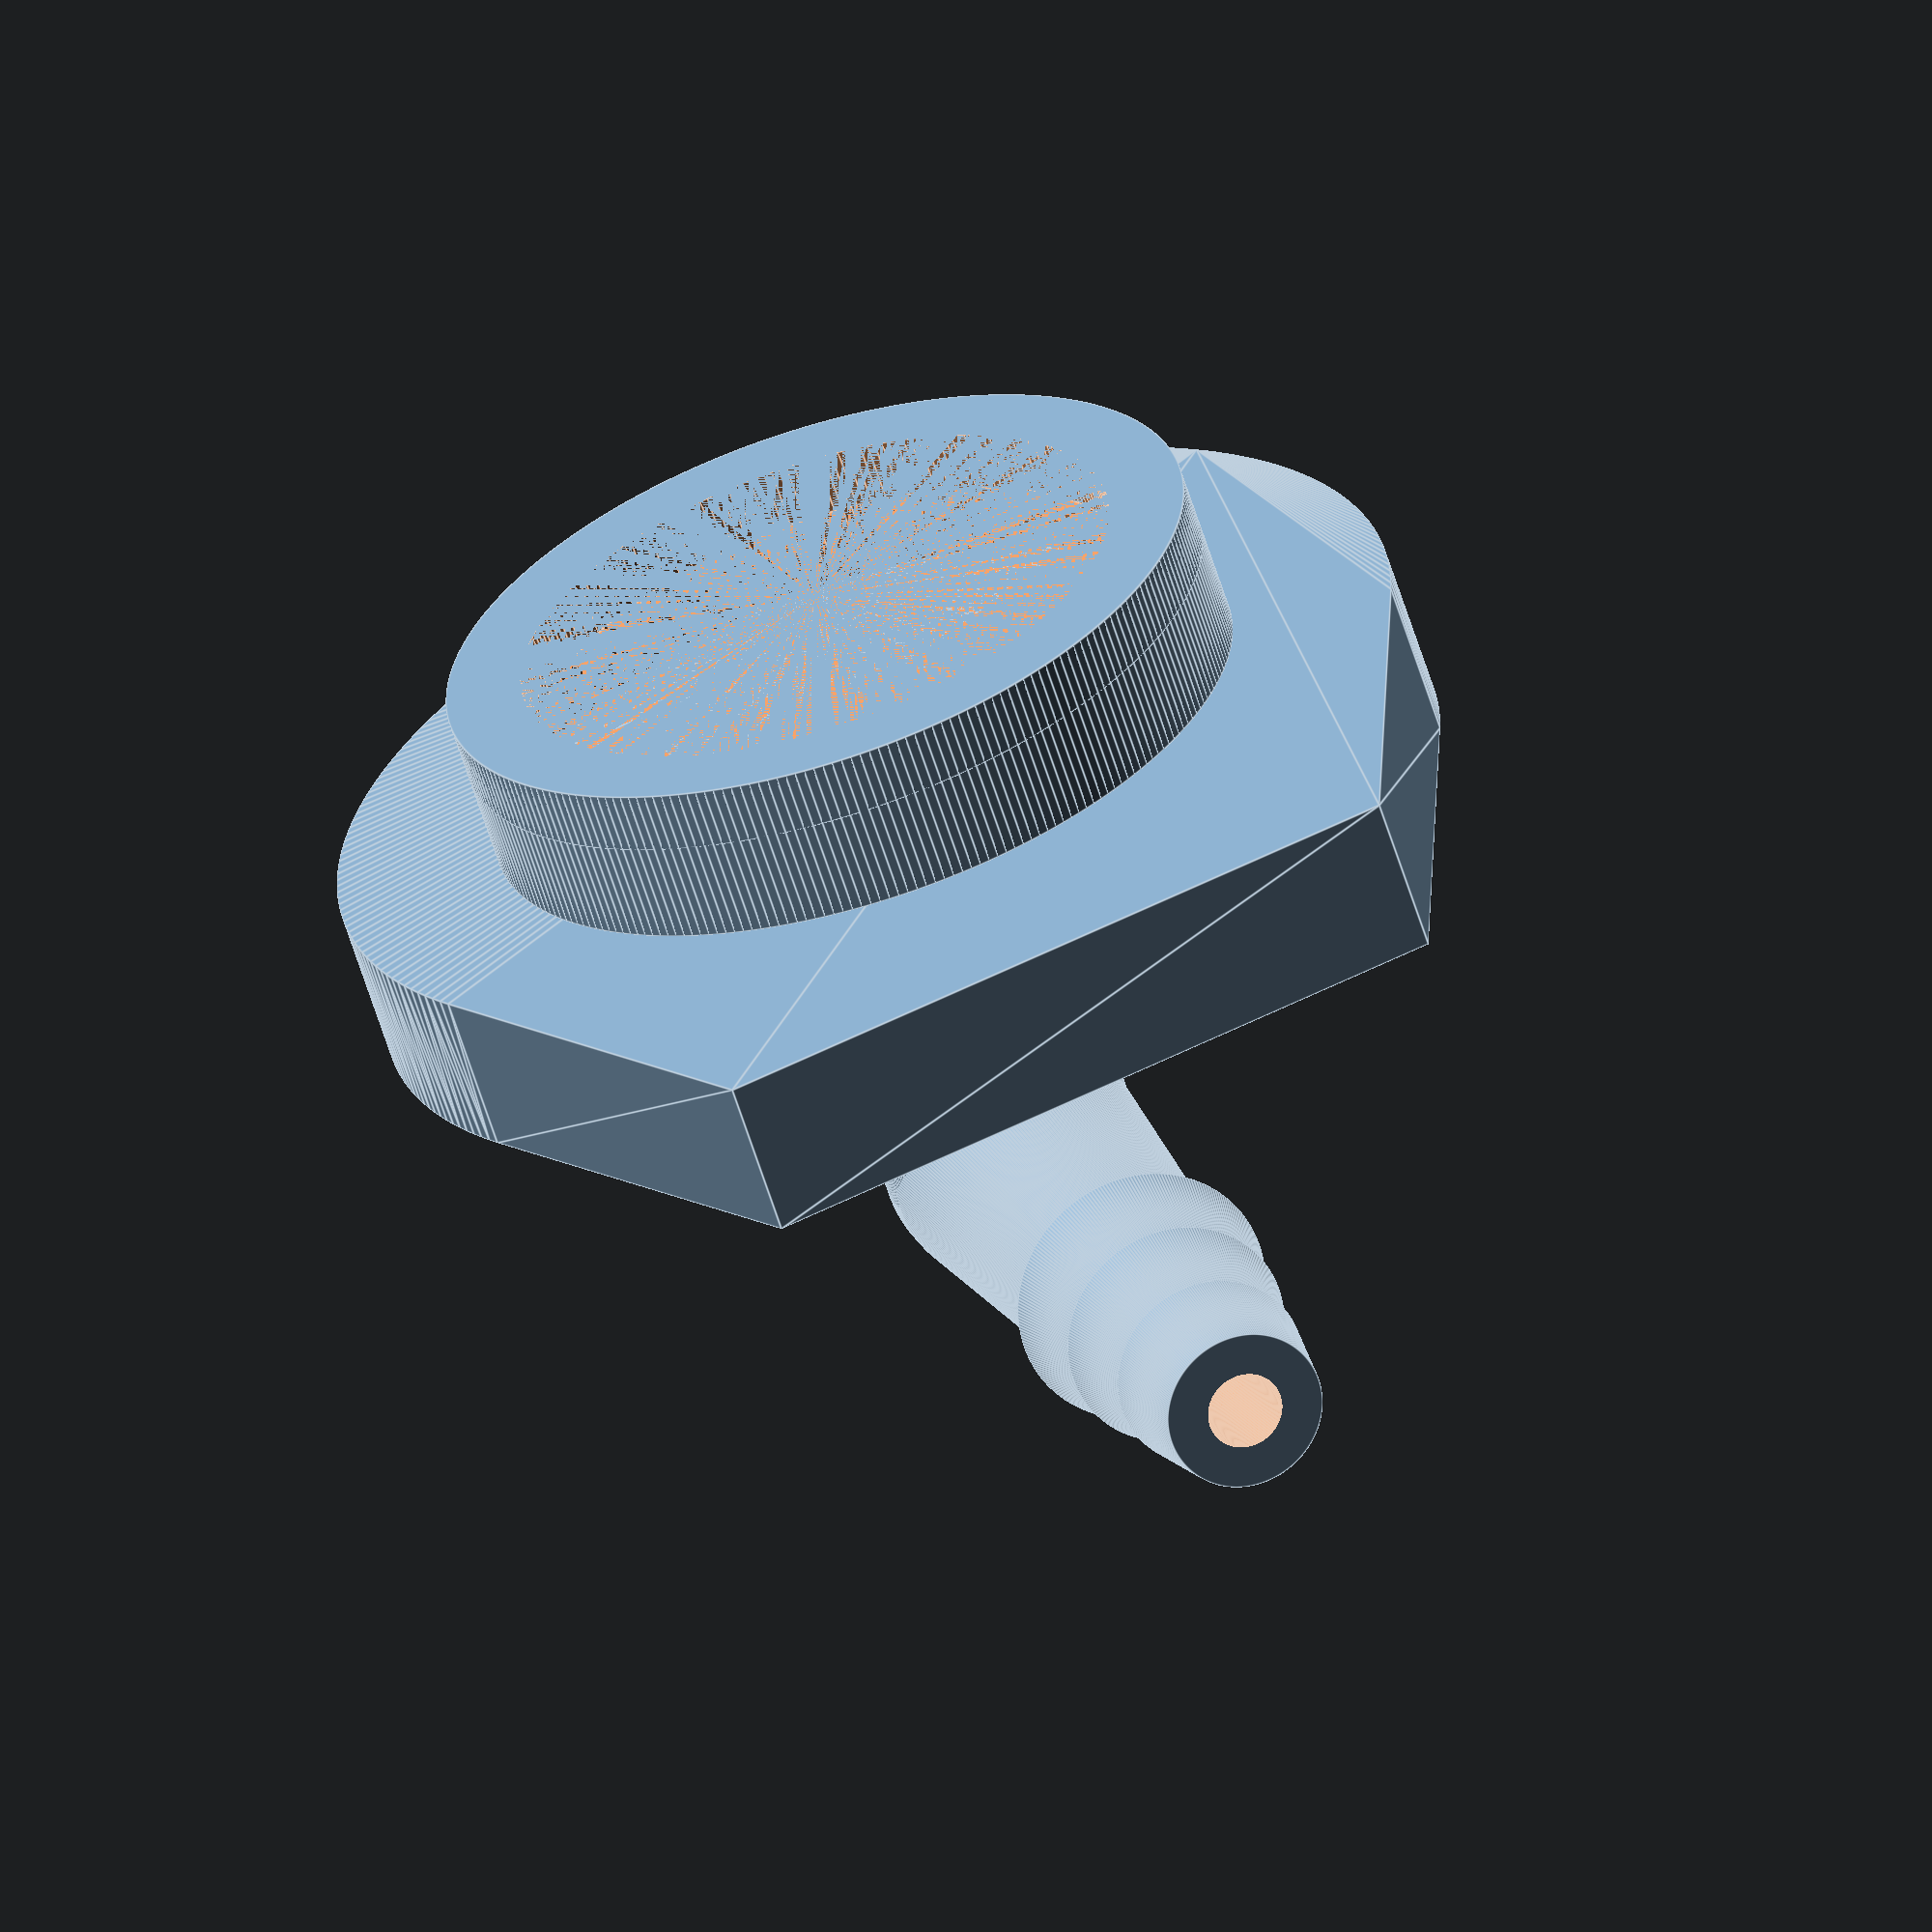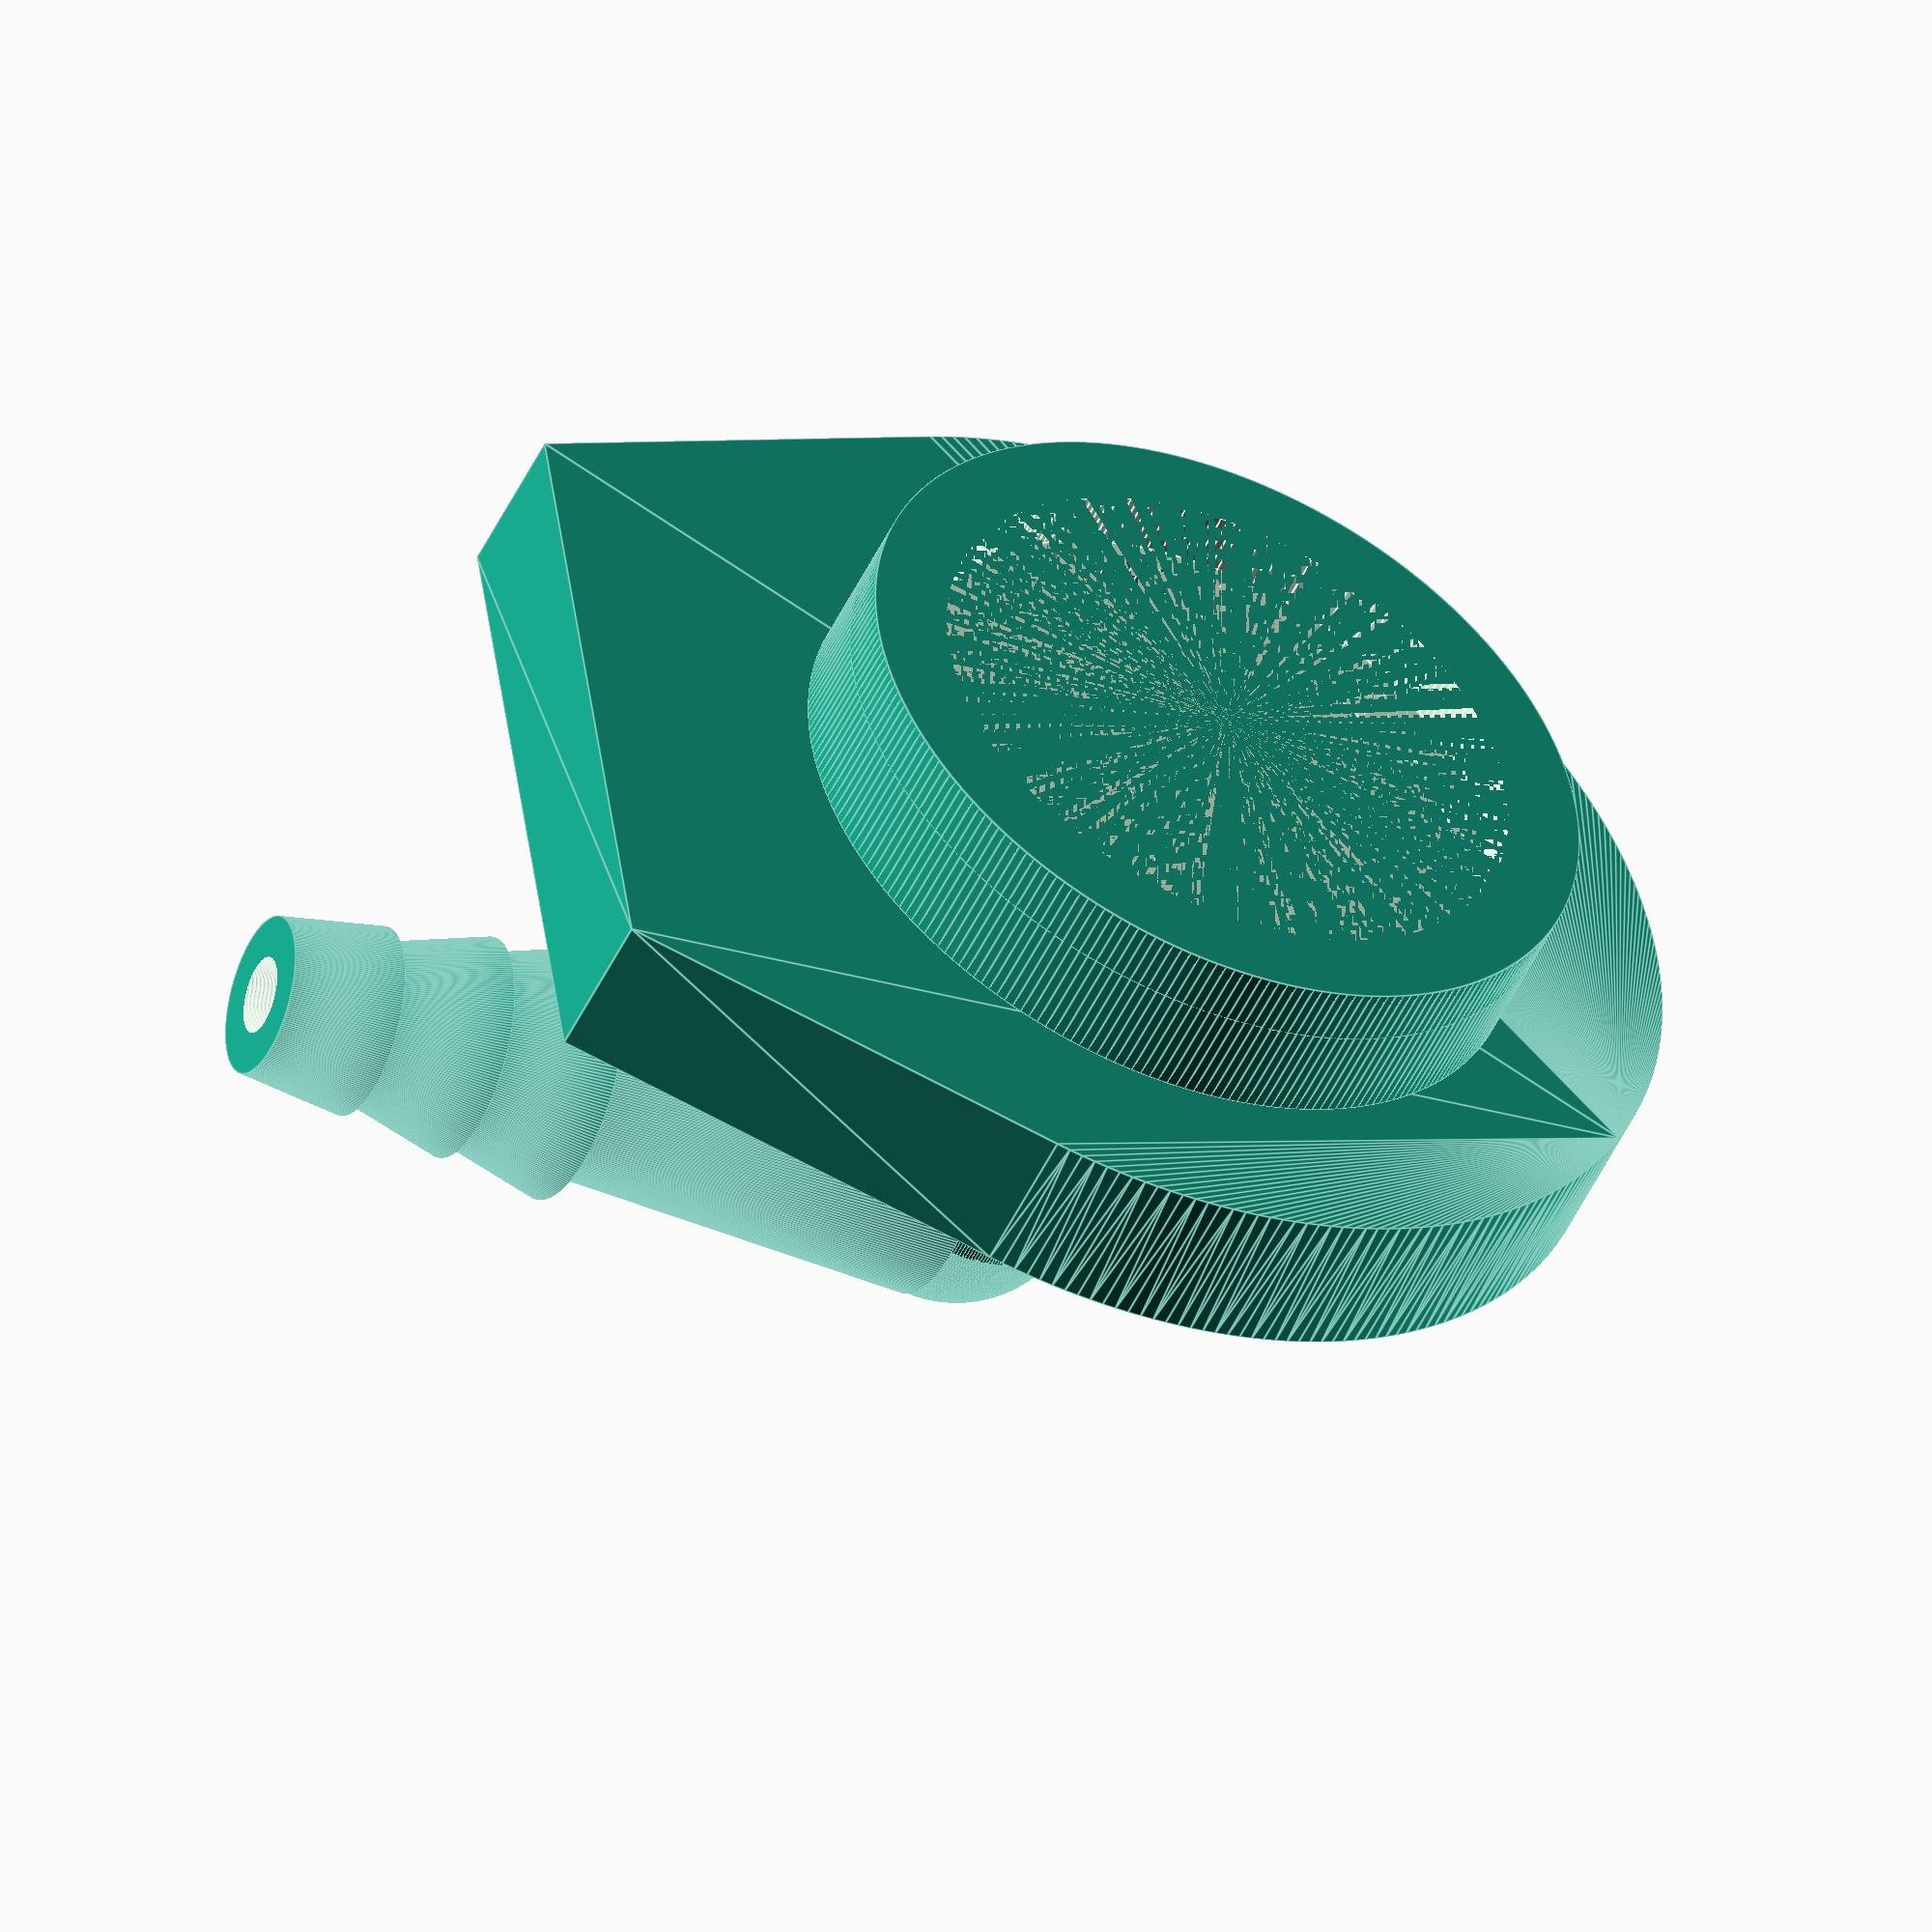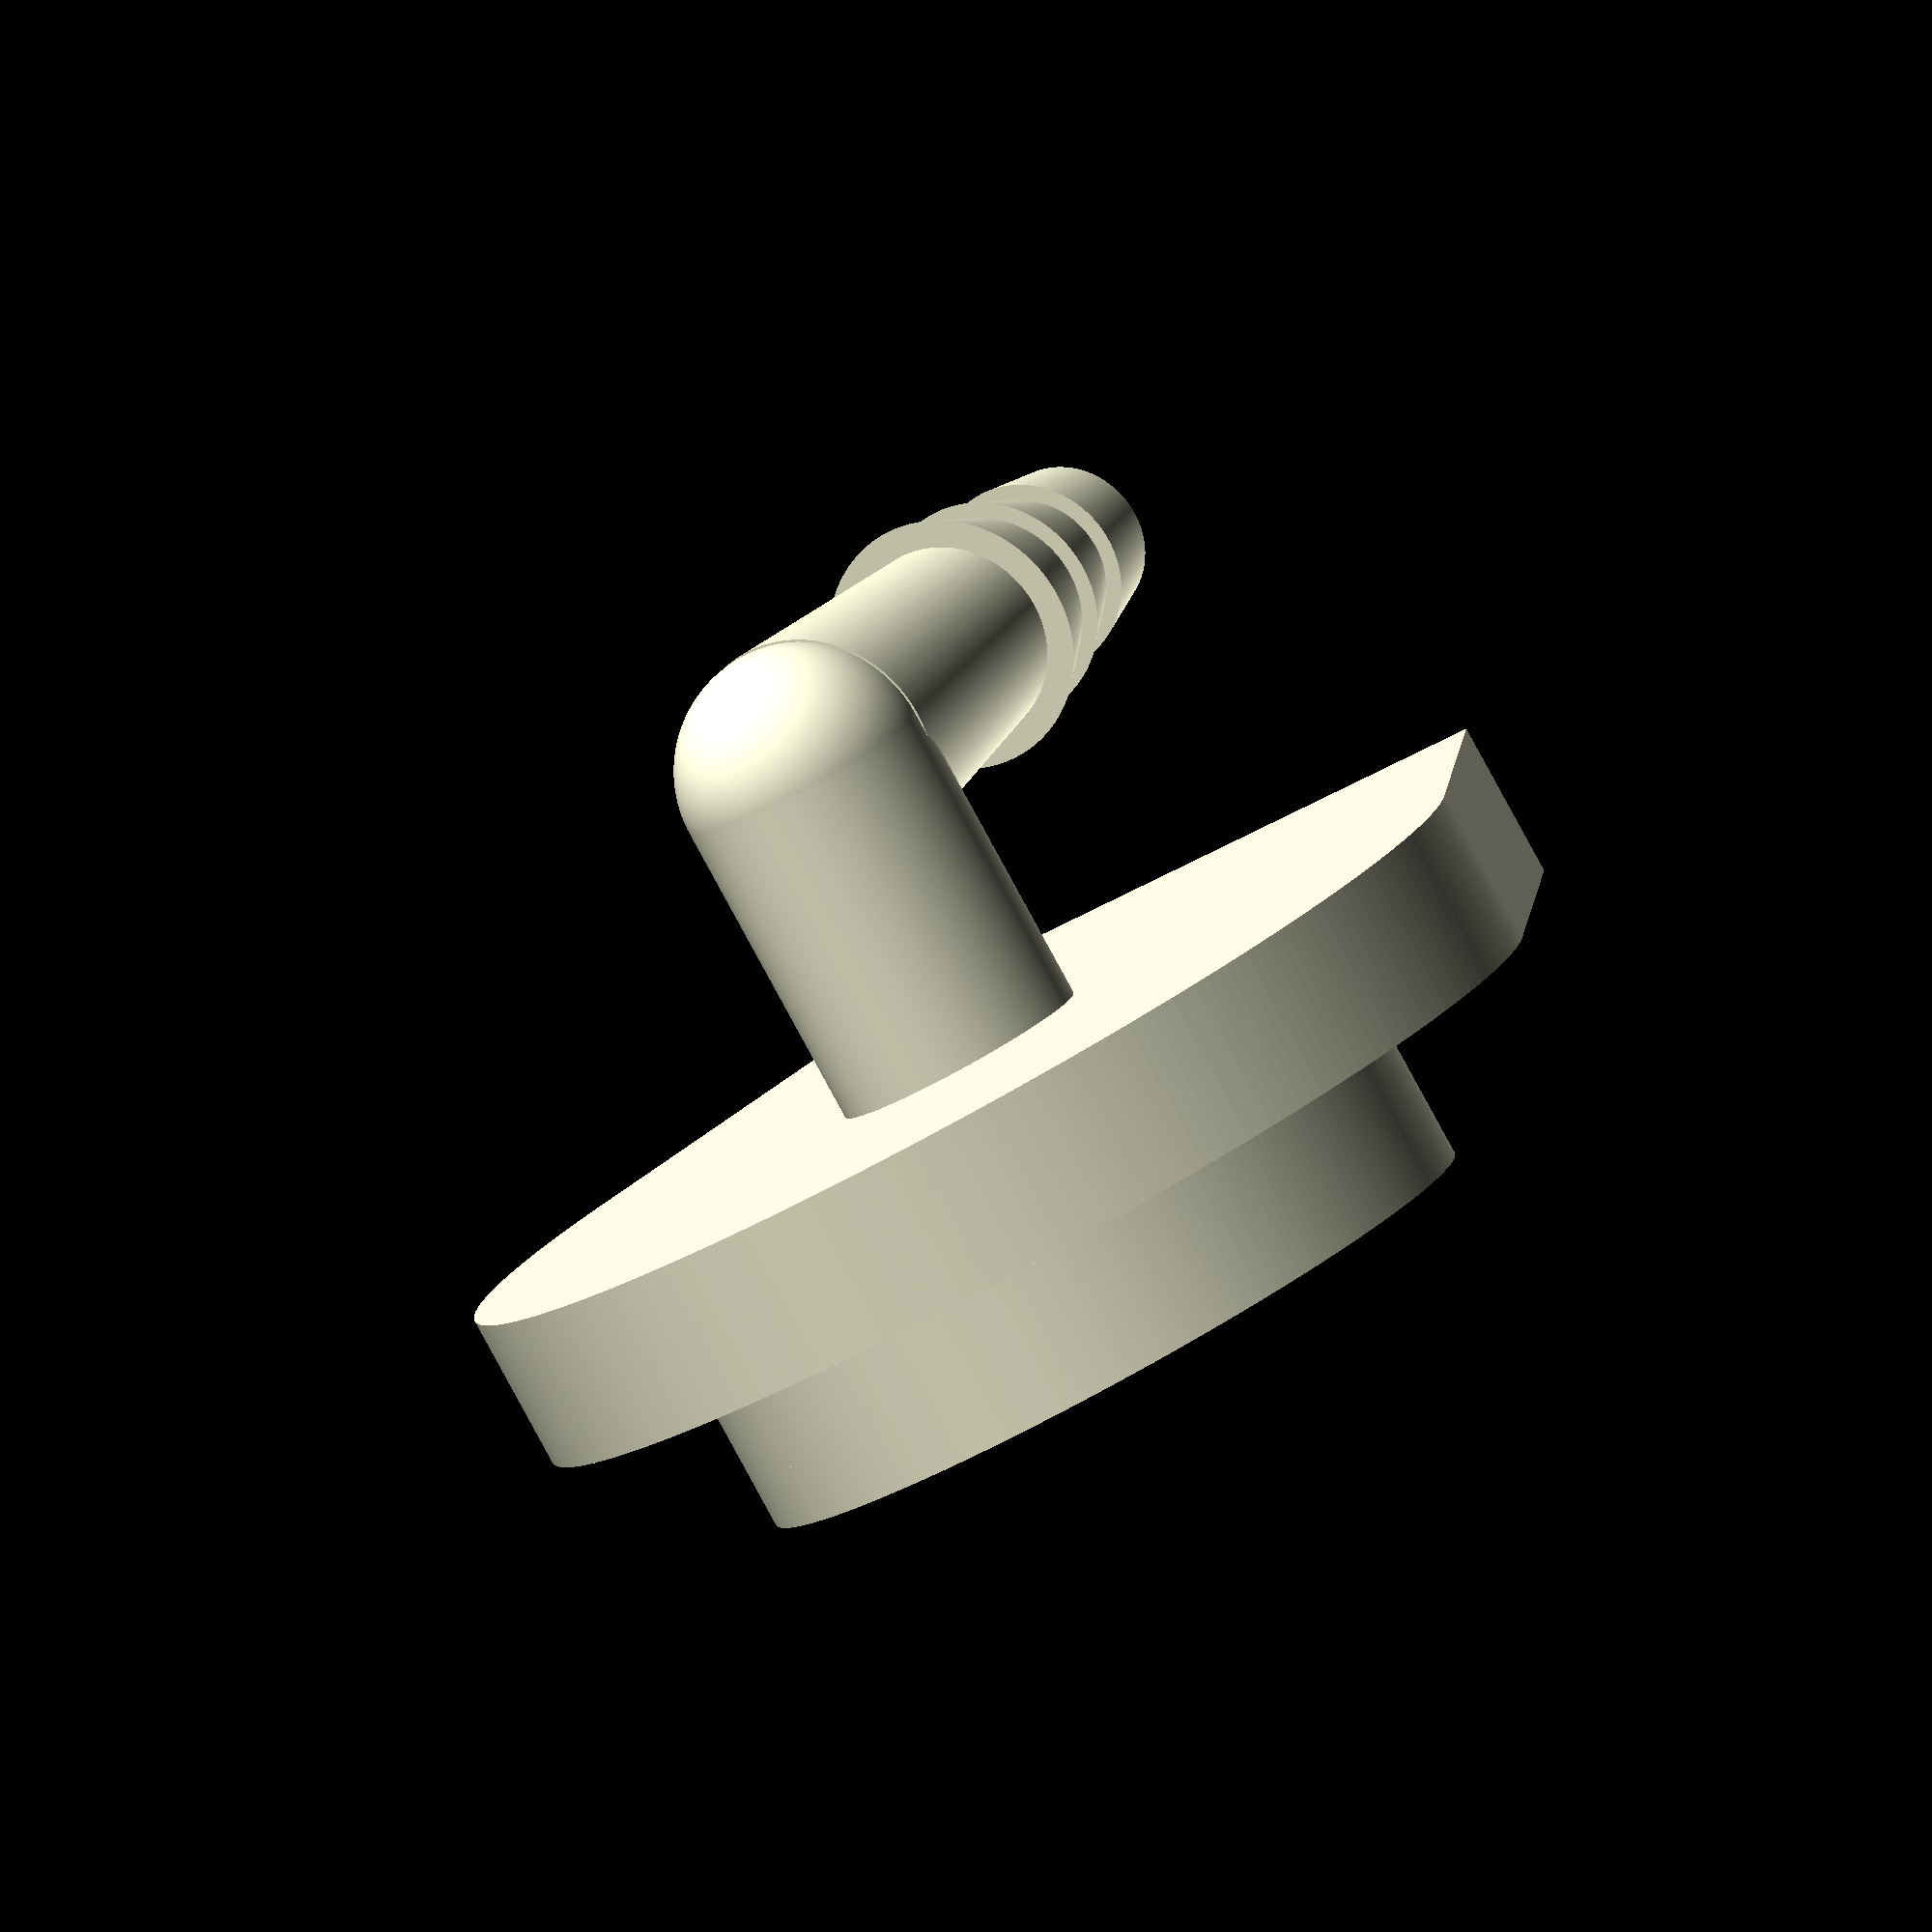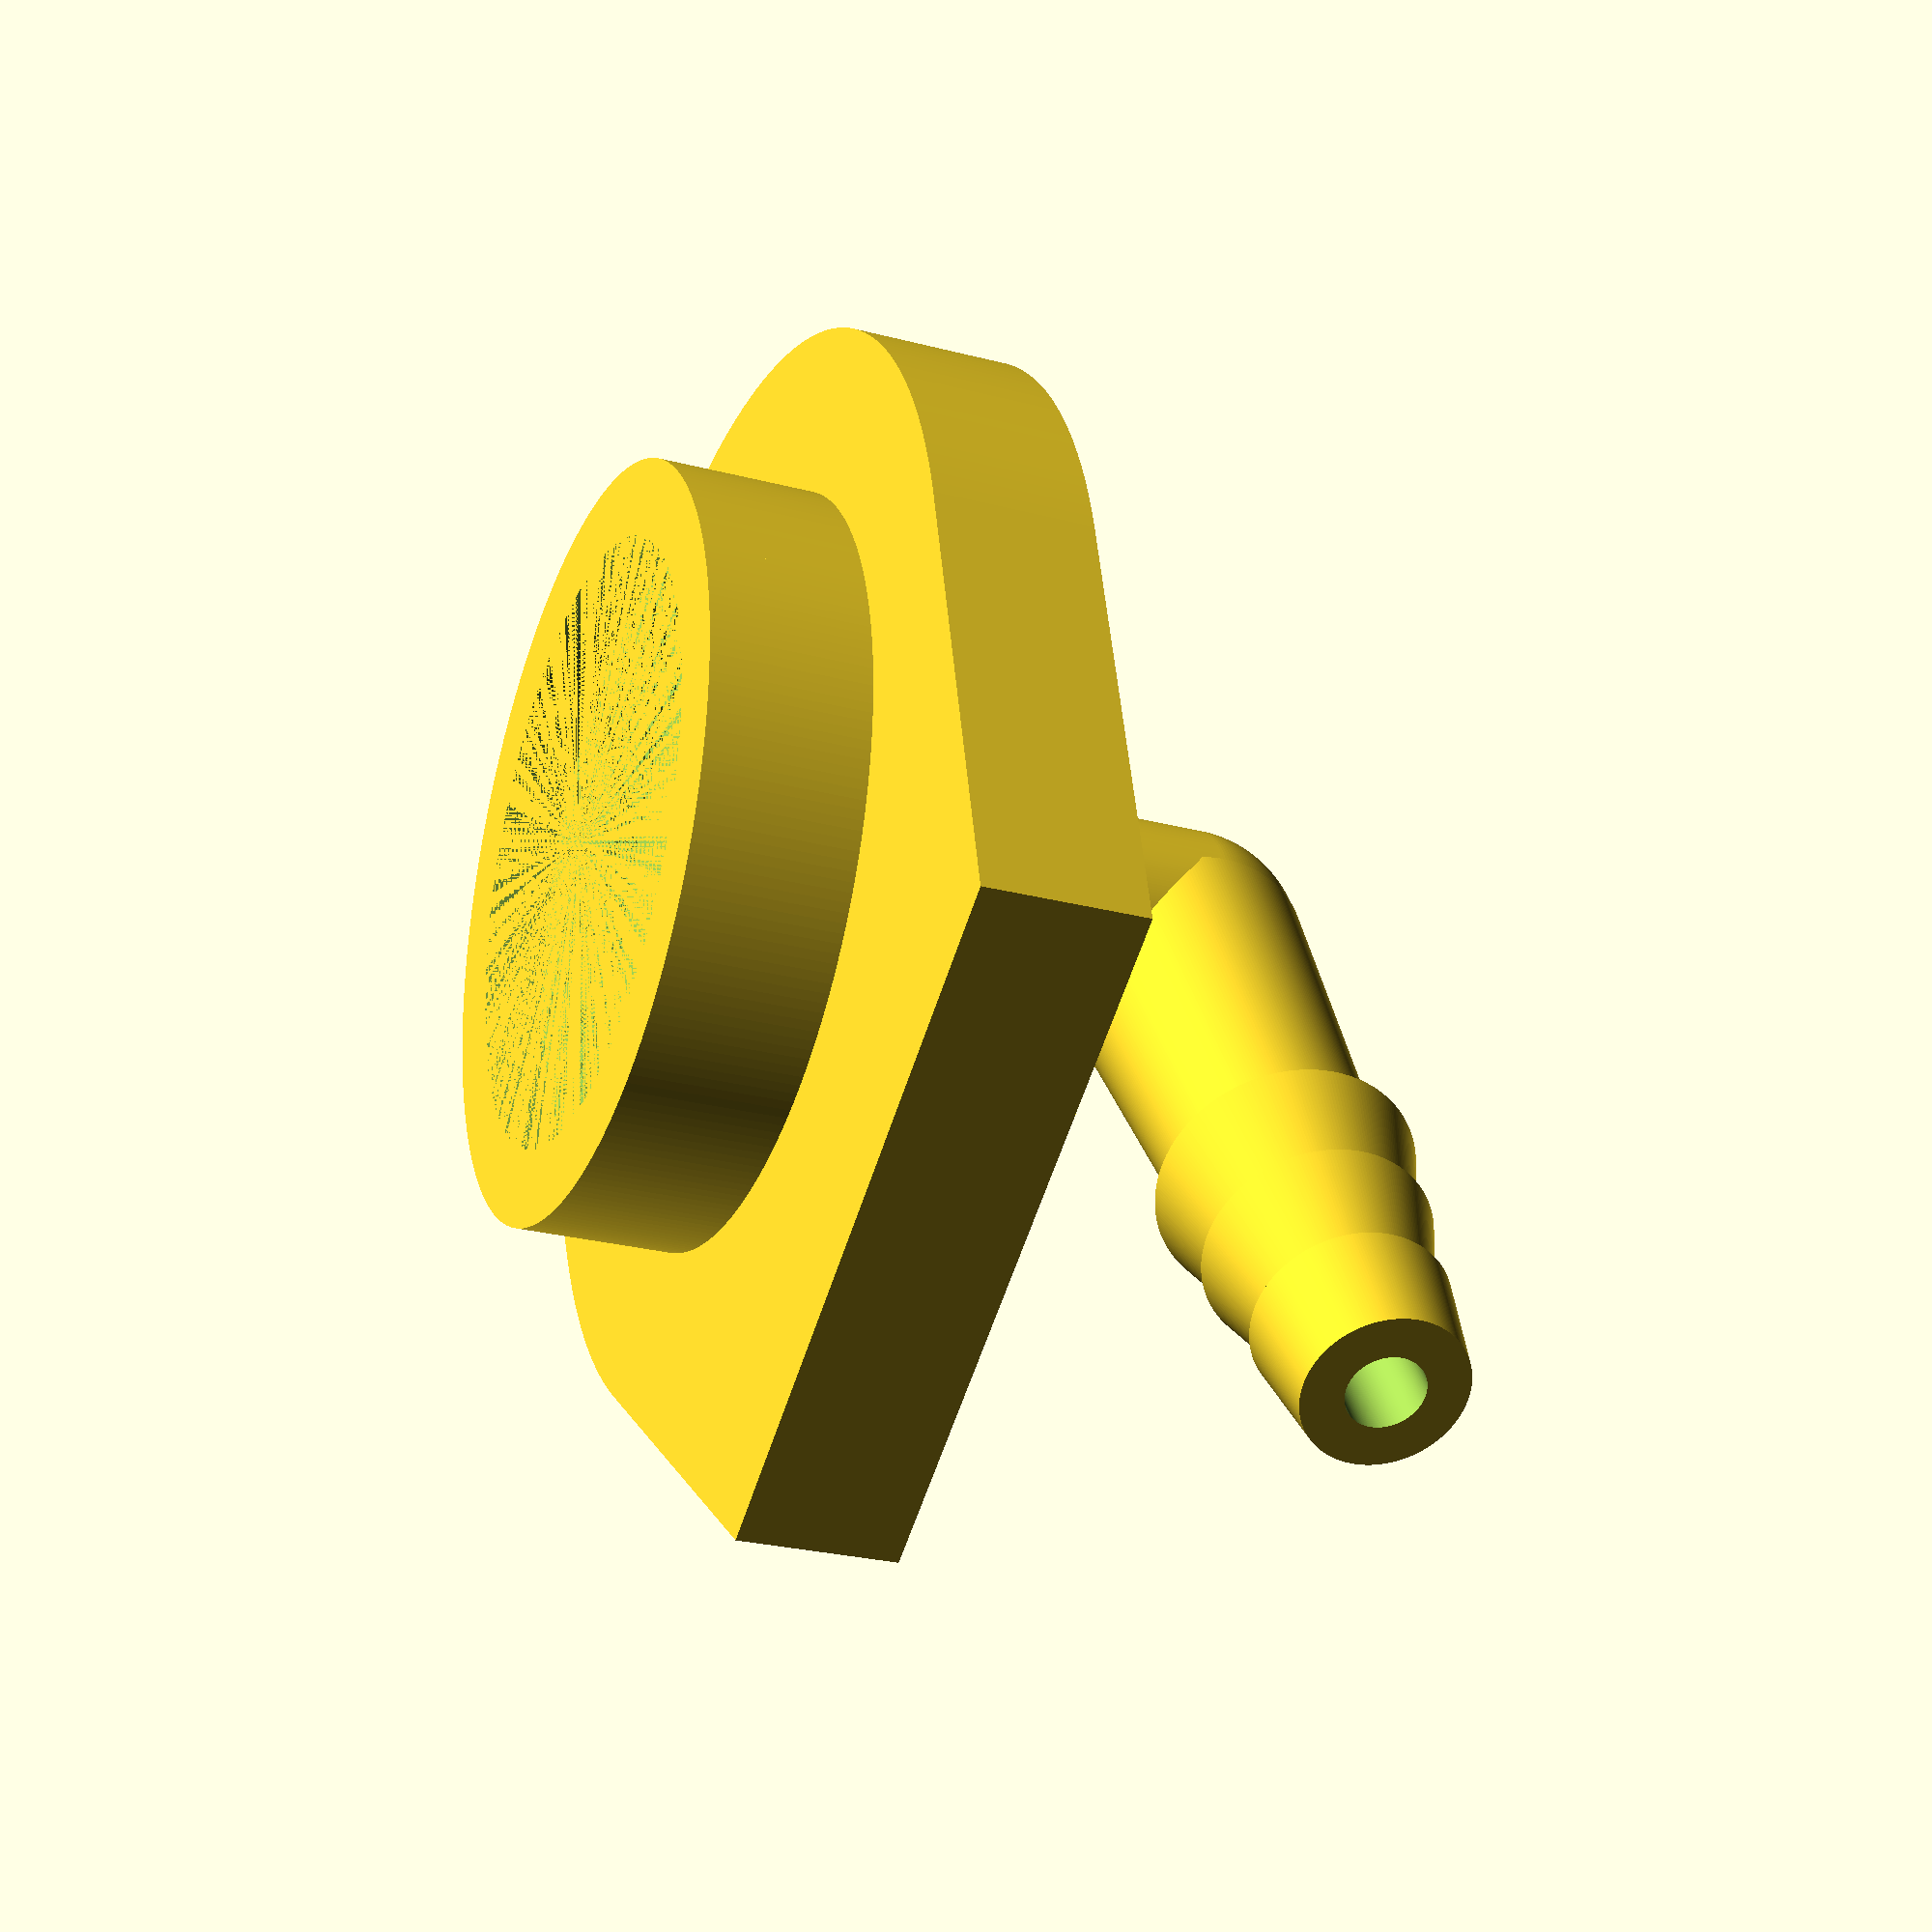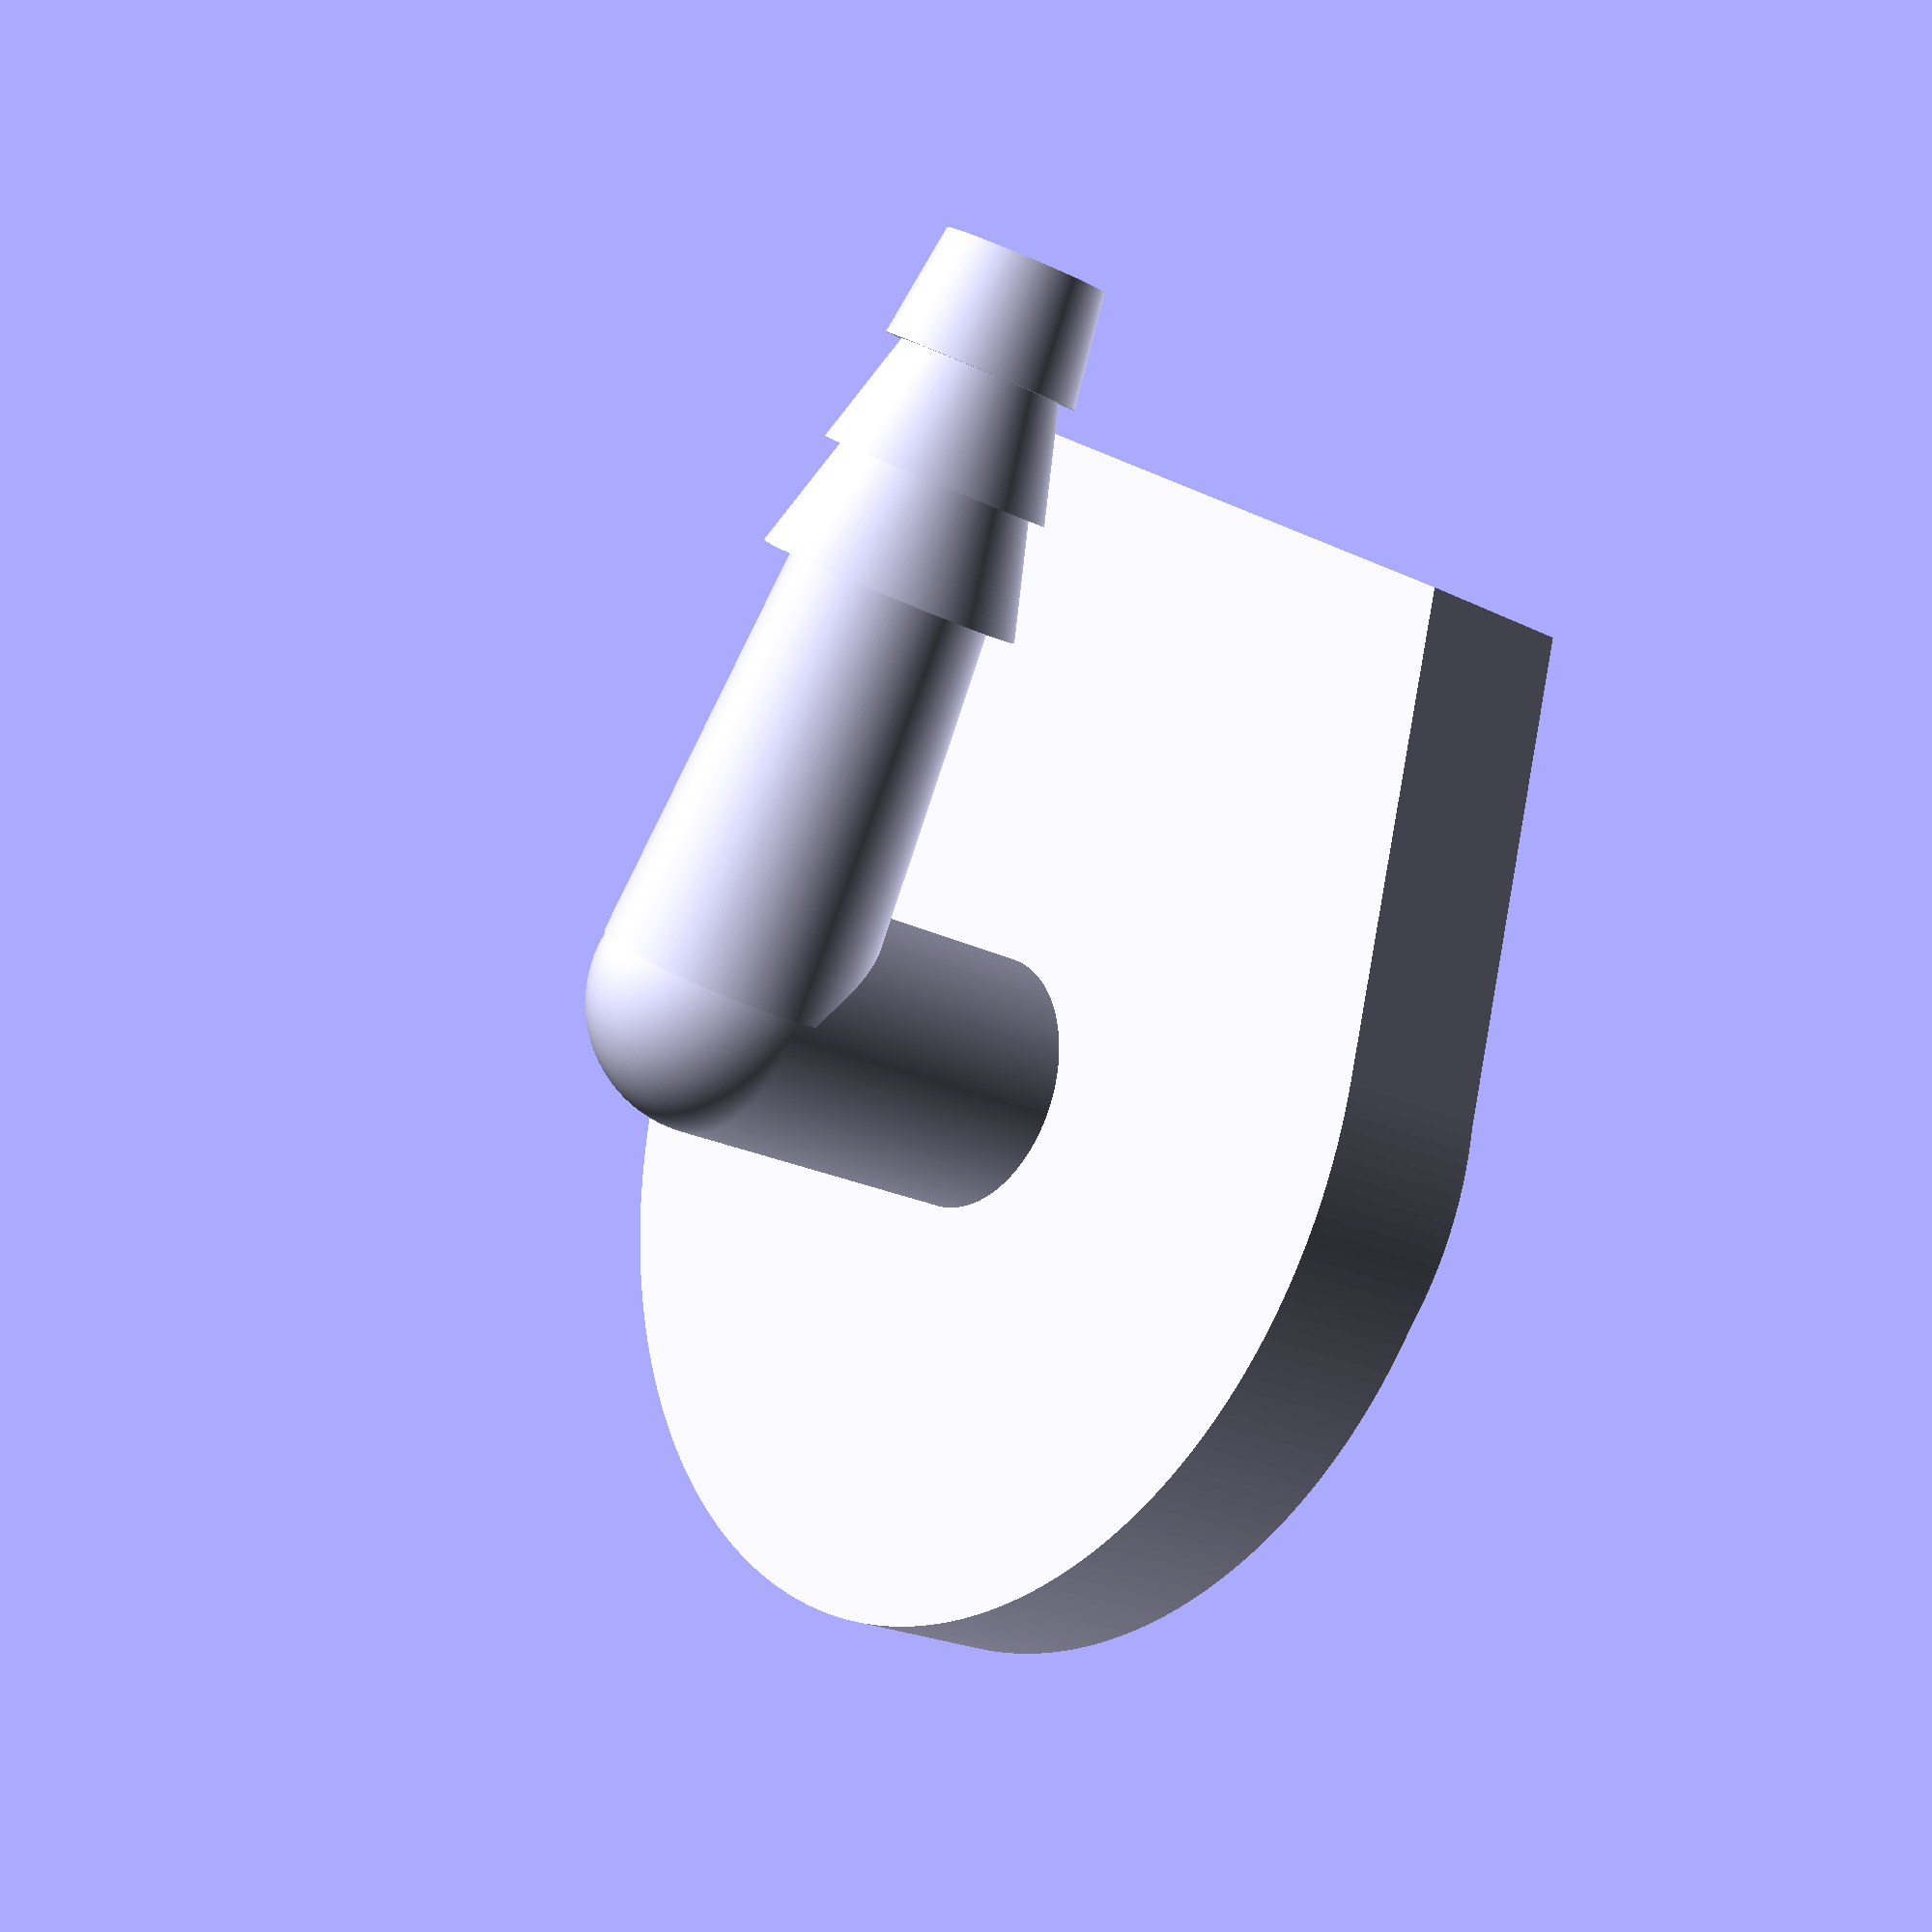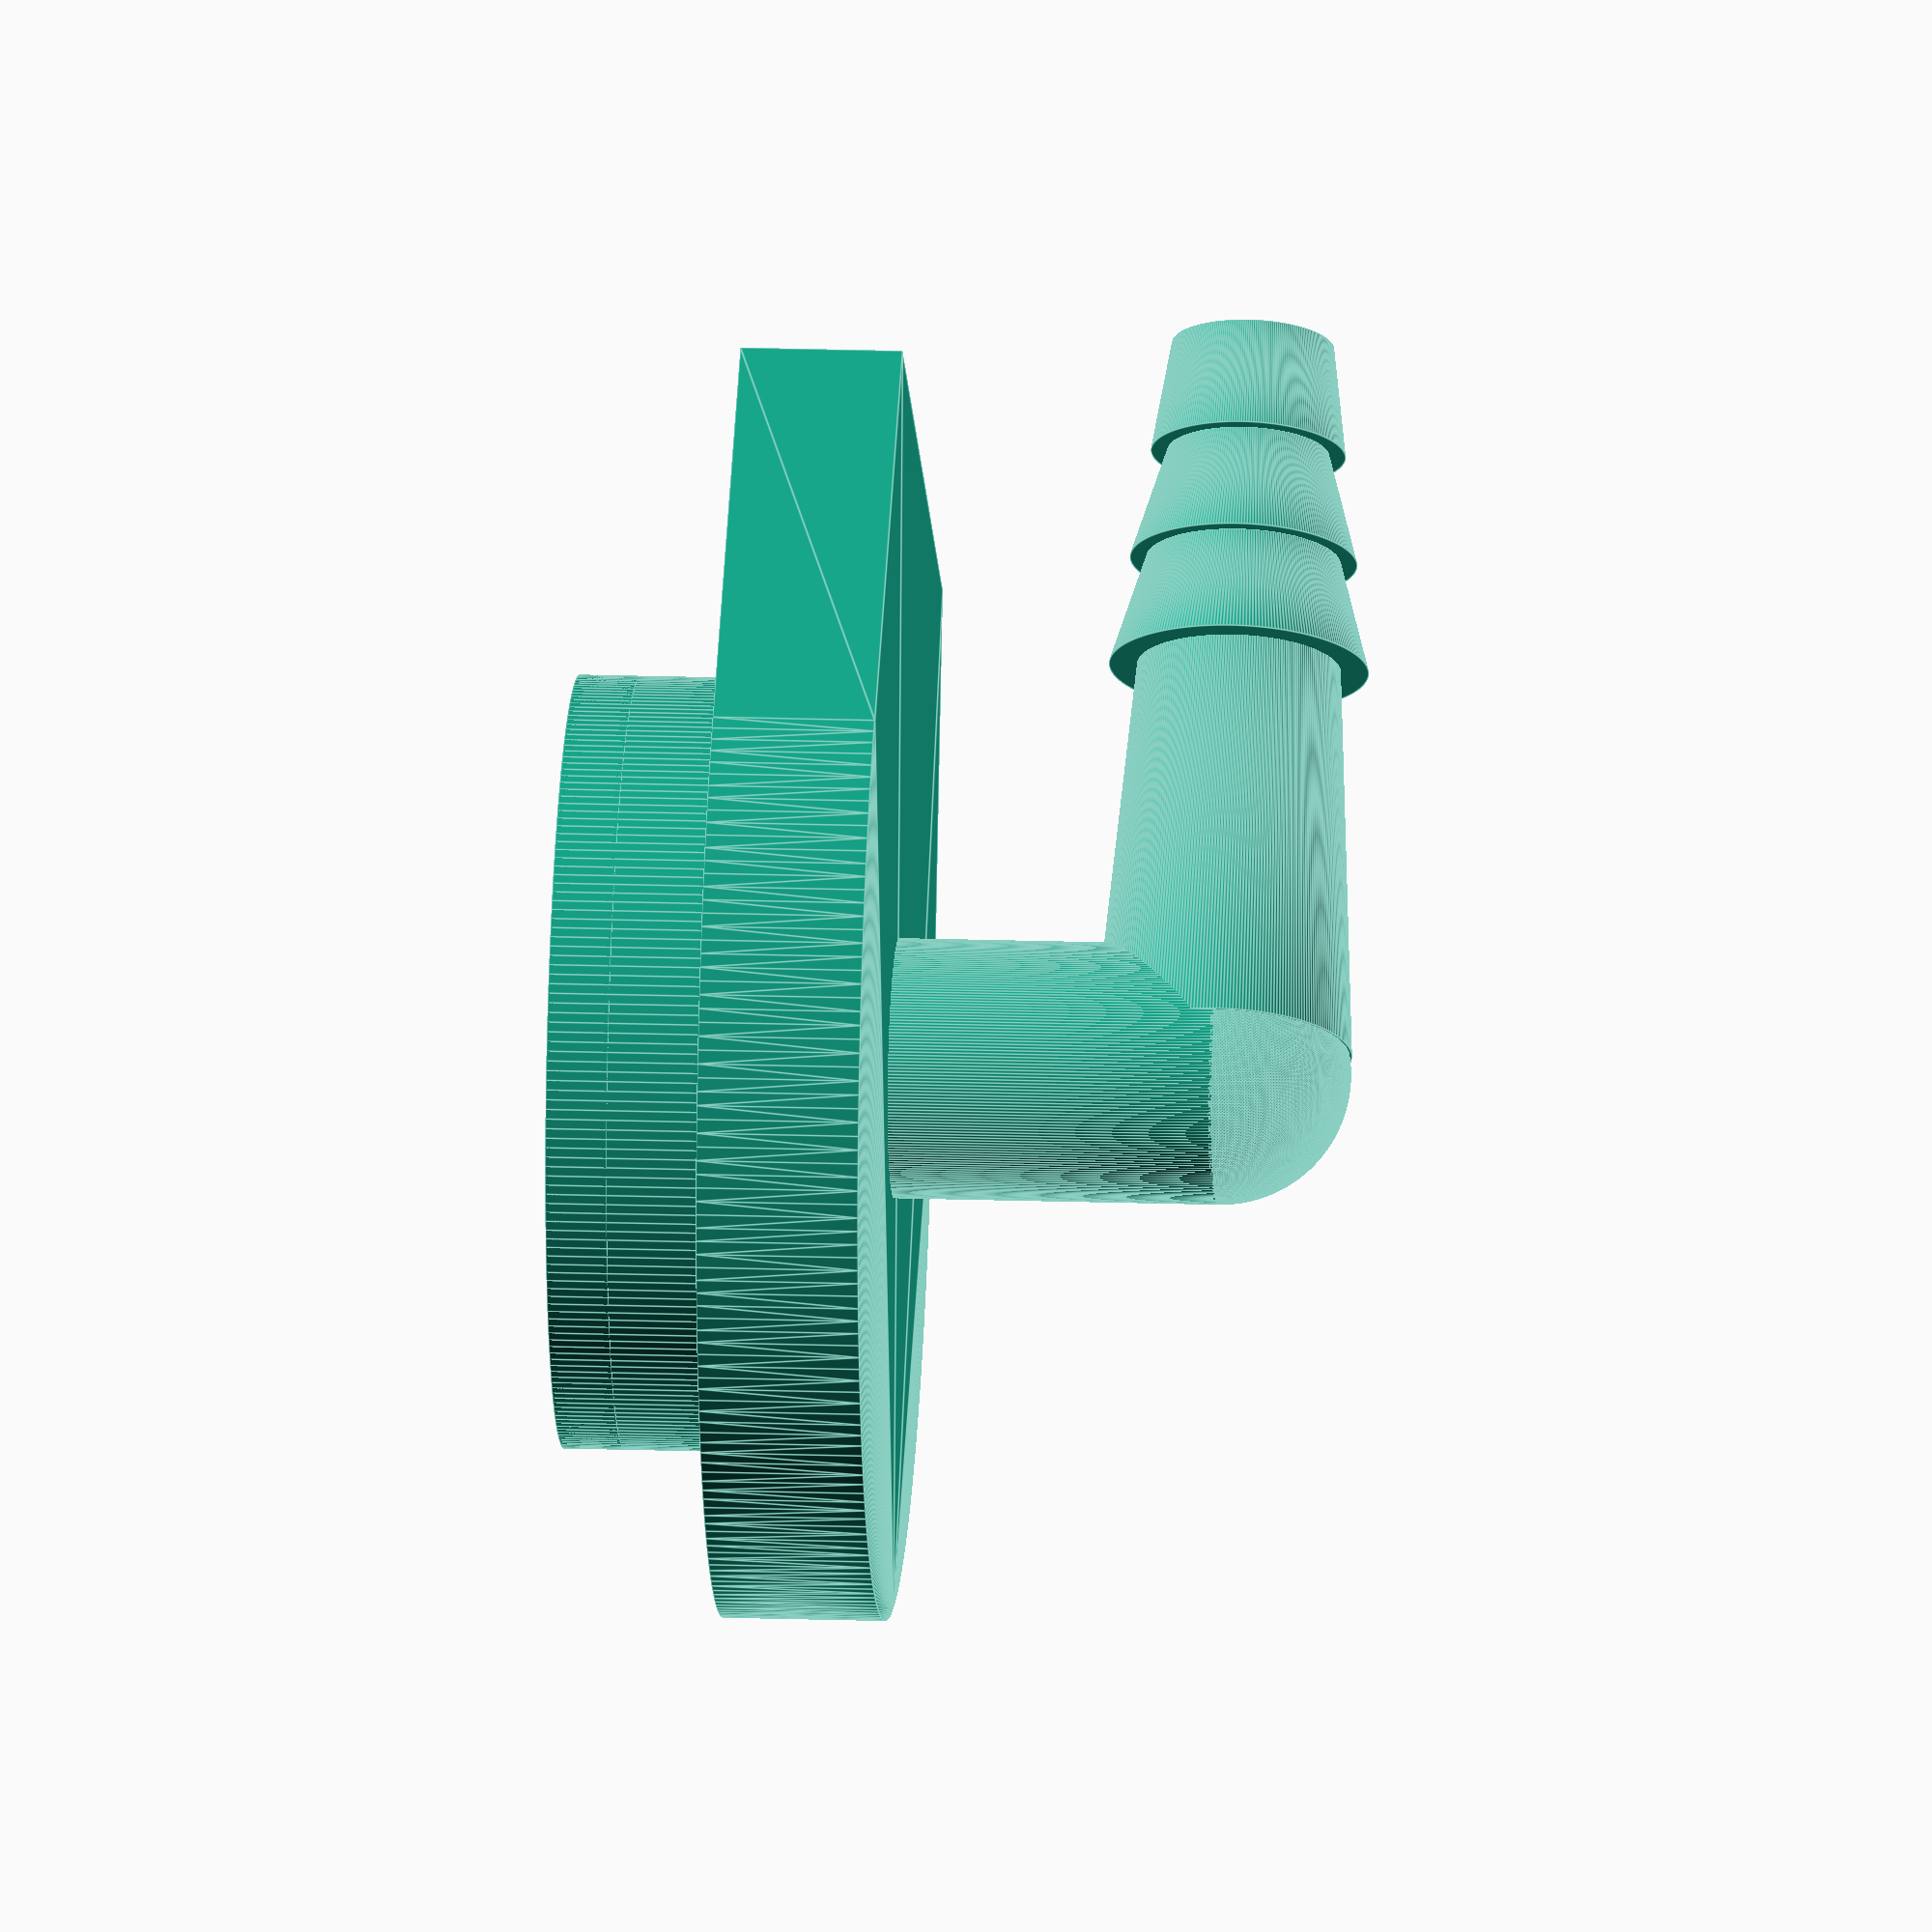
<openscad>
include<MCAD/2Dshapes.scad>
$fn=250;
d_cil_o=23.8;
h_cil_o=5;

d_cil_i=22.3;
h_cil_i=5;

wallthick=0.9;
d_cil_2=19;
h_cil_2=0.9;

d_cil_main=34;
h_cil_main=5;
l_main=38;

// base inferior
difference()
{
    cylinder(h=h_cil_o,d=d_cil_o, center=false);
    cylinder(h=h_cil_i,d=d_cil_i, center=false);
}

// Roca base inferior
difference()
{
    cylinder(h=h_cil_2+1,d=d_cil_o, center=false);
    cylinder(h=h_cil_2+1,d=d_cil_2, center=false);
    linear_extrude(wallthick+4) pieSlice(size=22/2, start_angle=0, end_angle=50);
    linear_extrude(wallthick+4) pieSlice(size=22/2, start_angle=180, end_angle=230);
}

// Rosca
difference()
{
    linear_extrude(wallthick+3) pieSlice(size=22/2, start_angle=180, end_angle=185);
    cylinder(h=wallthick+3,d=d_cil_2, center=false);
}
difference()
{
    linear_extrude(wallthick+3) pieSlice(size=22/2, start_angle=0, end_angle=5);
    cylinder(h=wallthick+3,d=d_cil_2, center=false);
}


difference()
{
hull()
{
    difference()
    {
        translate([0,0,h_cil_o])cylinder(h=h_cil_main,d=d_cil_main, center=false);
        translate([0,0,h_cil_o+1])cylinder(h=h_cil_main,d=d_cil_main-2*wallthick, center=false);
        translate([0,0,h_cil_o])cylinder(h=h_cil_o+1,d=d_cil_i, center=false);
    }
    difference()
    {
        translate([39/4,0,h_cil_o+5/2]) cube([39/2,22,5],center=true);
        translate([0,0,h_cil_o+1])cylinder(h=h_cil_main,d=d_cil_main-2*wallthick, center=false);
    }
}
translate([0,2.2,h_cil_o])cylinder(h=10,d=2,center=true);
translate([0,-2.2,h_cil_o])cylinder(h=10,d=2,center=true);
}

//color([255,0,0])translate([0,2.5,h_cil_o])cylinder(h=10,d=1,center=true);
//color([255,0,0])translate([0,-2.5,h_cil_o])cylinder(h=10,d=1,center=true);
////// ENTRADA MANGUERA
d_big=8;
d_small=5;
d_big1=6;
d_big2=7;
d_big3=8;
d_small=5;
thick=1.3;
l_hor=20;
xdes=-2;
l_ribetes=3.5;
//translate([0,2.2,h_cil_o])cylinder(h=10,d=2,center=true);
//translate([0,-2.2,h_cil_o])cylinder(h=10,d=2,center=true);
//vertical
difference()
{
    translate([0,0,h_cil_o+5+5/2])cylinder(h=15,d=d_big,center=true);
    translate([0,0,h_cil_o+5+5/2])cylinder(h=16,d=d_big-2*thick,center=true);
    translate([8,0,h_cil_o+15])rotate([0,90,0])cylinder(h=15,d=d_big-2*thick,center=true);

}

////horizontal tramo 4
difference()
{
    translate([l_hor-4*l_ribetes-xdes,0,h_cil_o+15])rotate([0,90,0])cylinder(h=l_hor-3*l_ribetes-xdes+3,d1=d_big,d2=d_big3-2,center=true);
    translate([l_hor/2,0,h_cil_o+15])rotate([0,90,0])cylinder(h=l_hor,d=d_small-2*thick,center=true);
    translate([0,0,h_cil_o+5])cylinder(h=20,d=d_big3-thick*2,center=true);
    translate([0,0,h_cil_o+10+5])sphere(d=d_big3-thick);   
}

//
////horizontal tramo 3
difference()
{
    translate([l_hor-2*l_ribetes-xdes,0,h_cil_o+10+5])rotate([0,90,0])cylinder(h=l_ribetes,d1=d_big3,d2=d_small+1,center=true);
    translate([l_hor/2,0,h_cil_o+10+5])rotate([0,90,0])cylinder(h=l_hor,d=d_small-2*thick,center=true); 
}
//
////horizontal tramo 2
difference()
{
    translate([l_hor-l_ribetes-xdes,0,h_cil_o+10+5])rotate([0,90,0])cylinder(h=l_ribetes,d1=d_big2,d2=d_small,center=true);
    translate([3*l_hor/4,0,h_cil_o+10+5])rotate([0,90,0])cylinder(h=l_hor,d=d_small-2*thick,center=true);
}
////horizontal tramo 1
difference()
{
    translate([l_hor-xdes,0,h_cil_o+10+5])rotate([0,90,0])cylinder(h=l_ribetes,d1=d_big1,d2=d_small,center=true);
    translate([l_hor,0,h_cil_o+10+5])rotate([0,90,0])cylinder(h=l_hor,d=d_small-2*thick,center=true);
}



//esfera
difference()
{
    translate([0,0,h_cil_o+10+5])sphere(d=d_big);
    translate([0,0,h_cil_o+10+5])sphere(d=d_big-thick);
    translate([6,0,h_cil_o+10+5])rotate([0,90,0])cylinder(h=15,d=d_big-thick*2,center=true);
    translate([0,0,h_cil_o+6])cylinder(h=20,d=d_big-thick,center=true);
}

 



</openscad>
<views>
elev=63.6 azim=108.5 roll=197.6 proj=o view=edges
elev=230.1 azim=187.7 roll=24.6 proj=o view=edges
elev=263.3 azim=113.0 roll=151.4 proj=o view=wireframe
elev=206.6 azim=303.6 roll=292.3 proj=p view=solid
elev=202.4 azim=125.8 roll=130.9 proj=p view=wireframe
elev=163.2 azim=126.3 roll=266.0 proj=o view=edges
</views>
